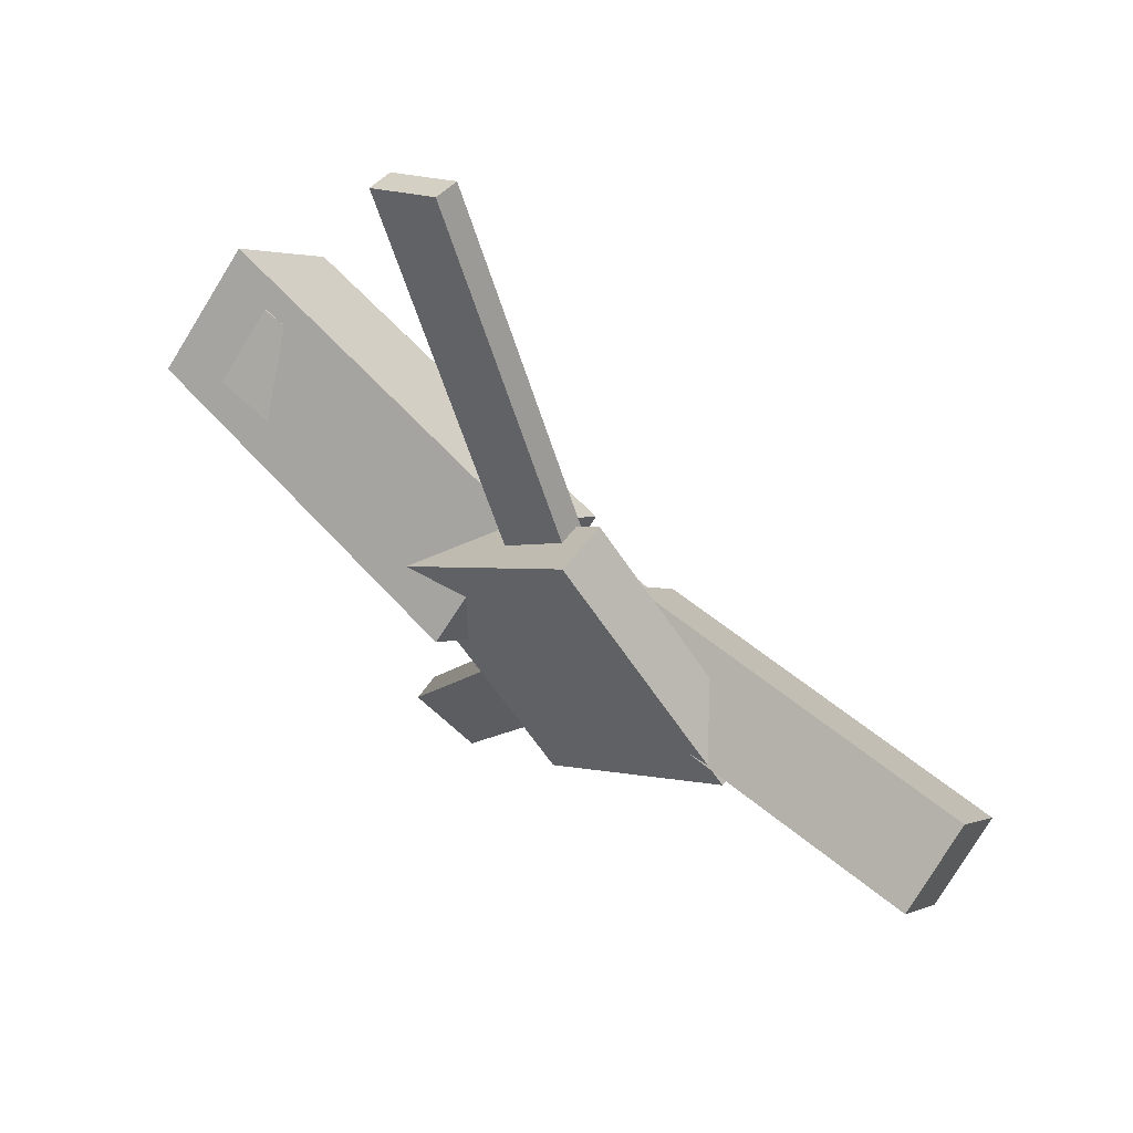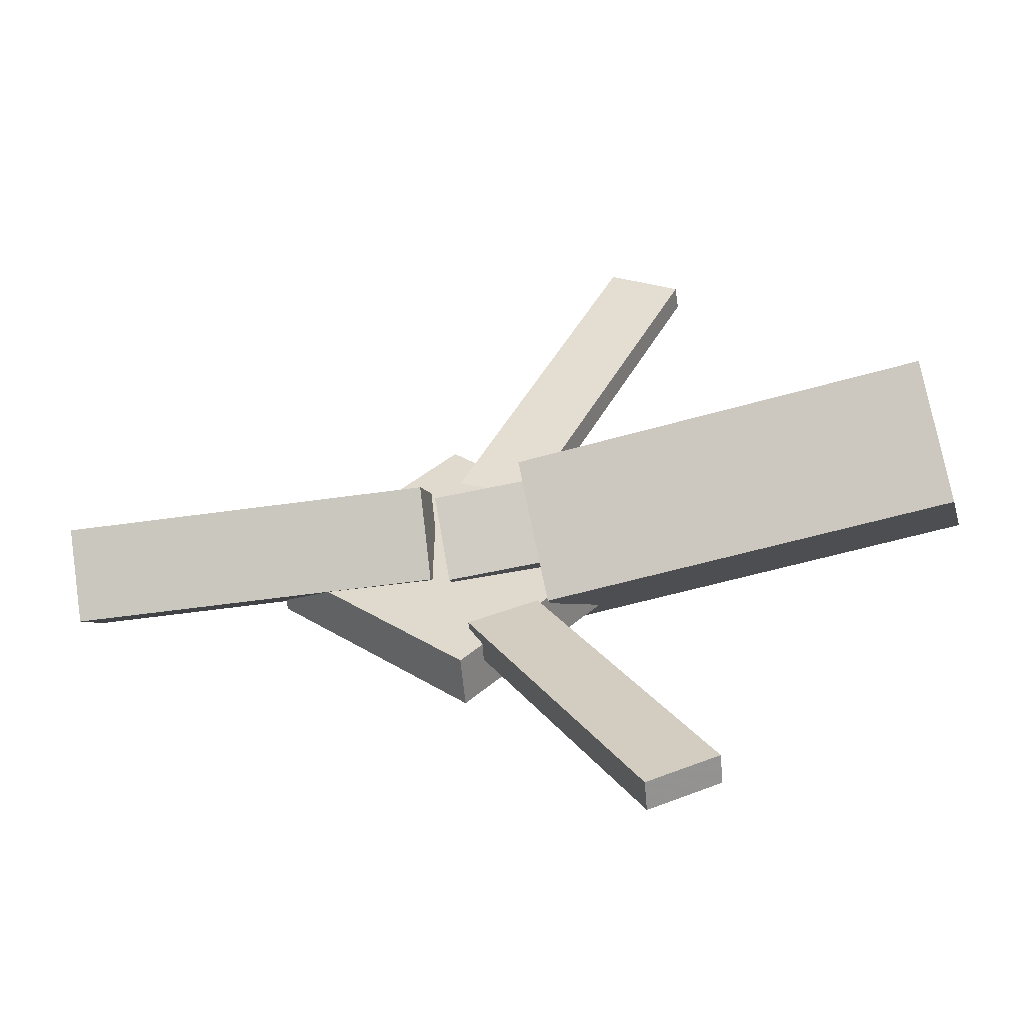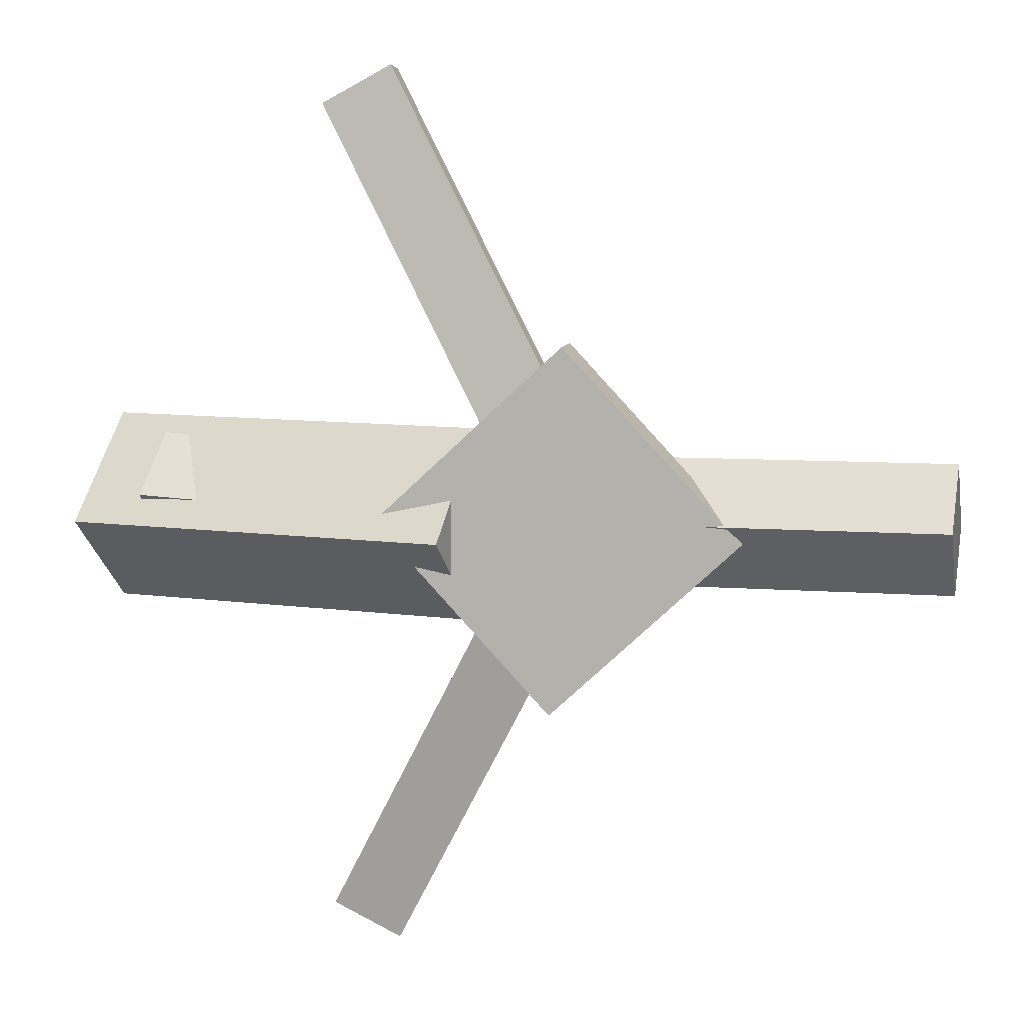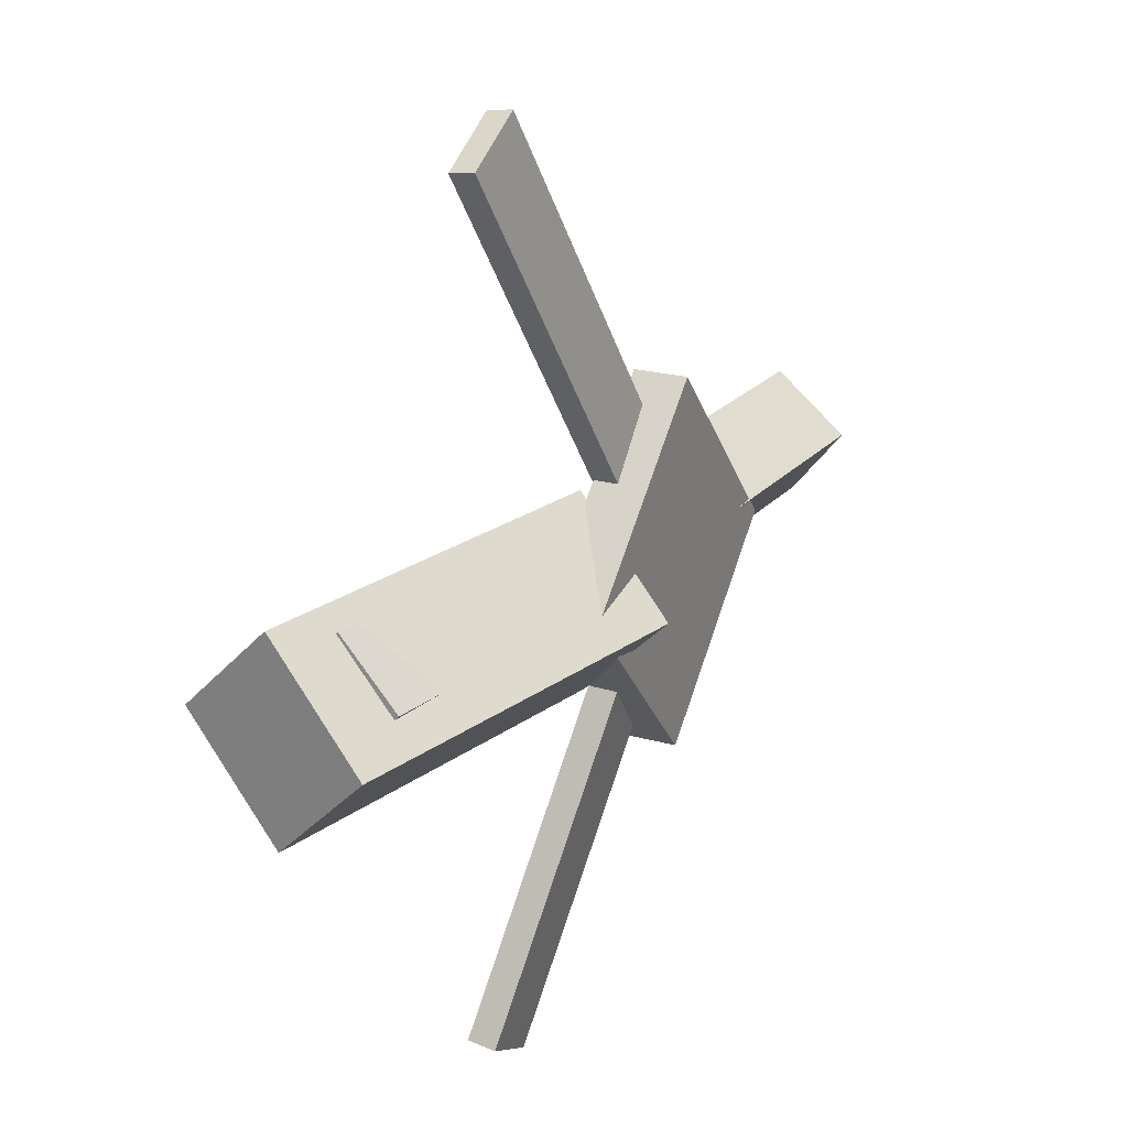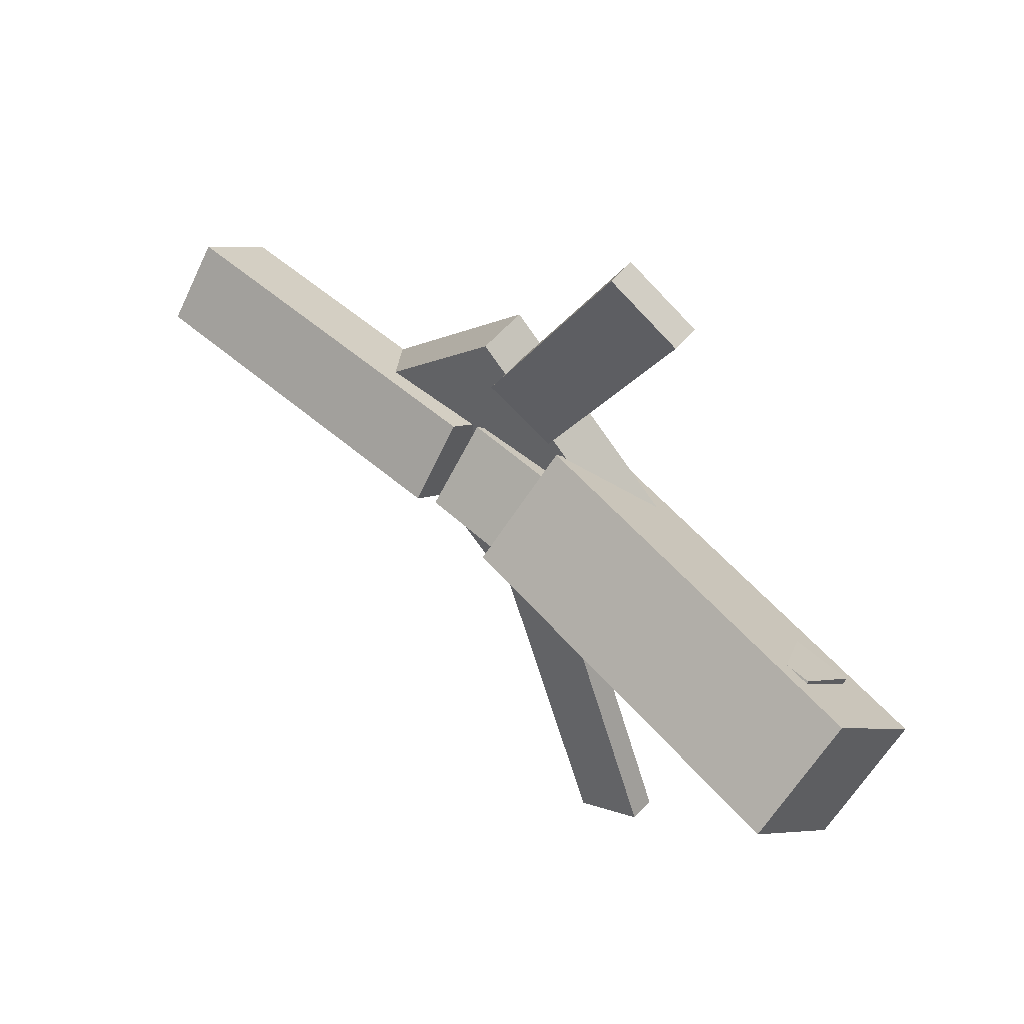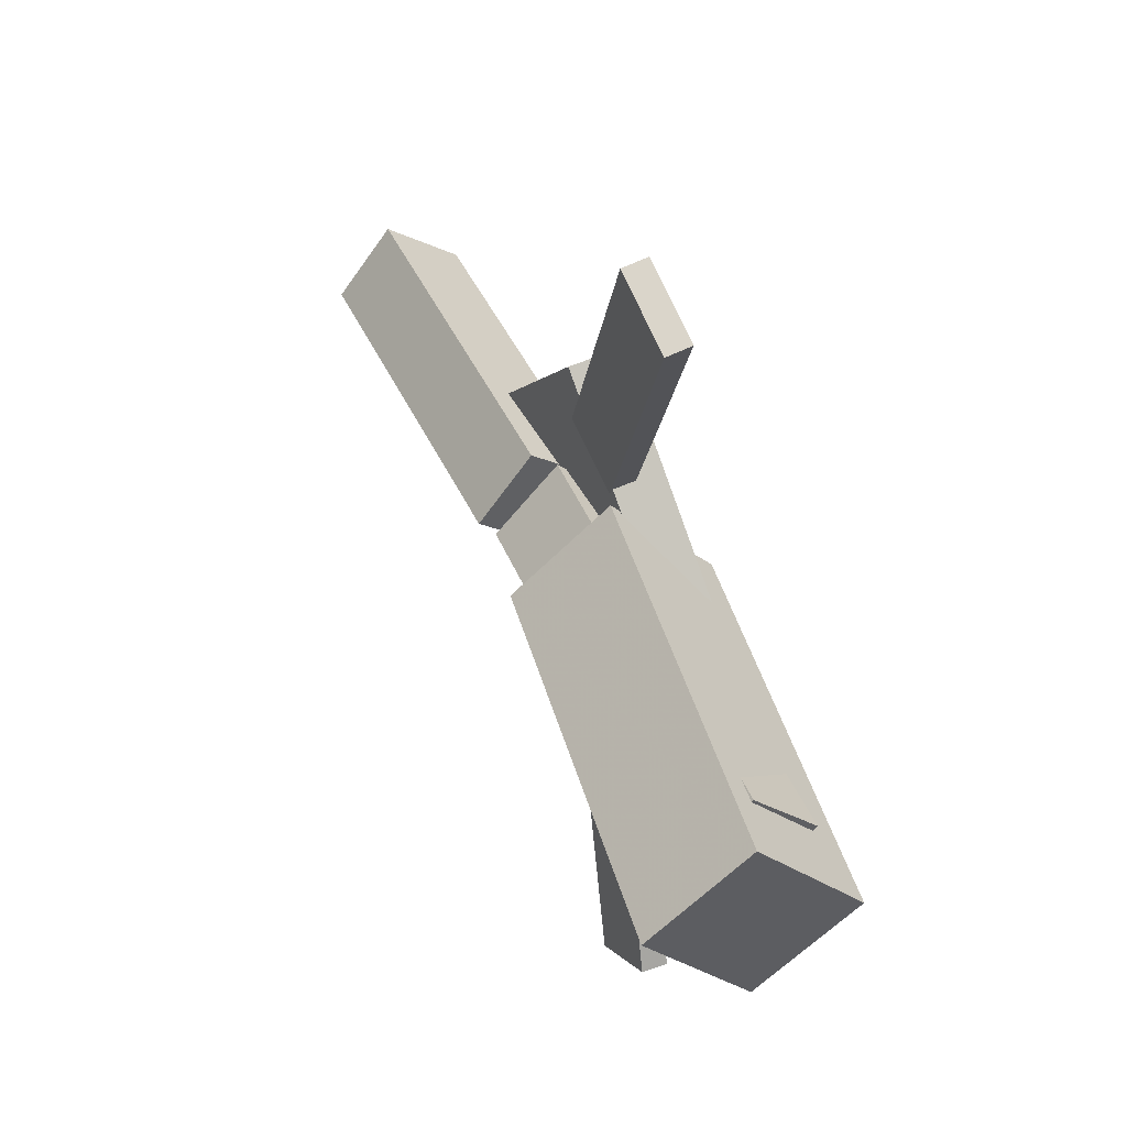
<metadata>
{"format":"obj","ext":"obj","renderer":"f3d","projection":"perspective","resolution":1024,"background":"white","views":[{"elev":57.8,"azim":39.1,"up":"+Z"},{"elev":-55.3,"azim":-173.0,"up":"+Z"},{"elev":8.0,"azim":12.3,"up":"+Z"},{"elev":21.9,"azim":-62.0,"up":"+Z"},{"elev":53.5,"azim":-139.0,"up":"+Z"},{"elev":46.0,"azim":-115.8,"up":"+Z"}]}
</metadata>
<code>
v -0.03315 -0.06477 -0.07642
v -0.04489 -0.1331 -0.01014
v -0.3278 -0.01363 -0.07589
v -0.3395 -0.08197 -0.009605
v -0.02053 0.007161 -2.1e-05
v -0.03227 -0.06118 0.06626
v -0.3151 0.0583 0.0005111
v -0.3269 -0.01004 0.06679
f 1.0 7.0 5.0
f 1.0 3.0 7.0
f 1.0 4.0 3.0
f 1.0 2.0 4.0
f 3.0 8.0 7.0
f 3.0 4.0 8.0
f 5.0 7.0 8.0
f 5.0 8.0 6.0
f 1.0 5.0 6.0
f 1.0 6.0 2.0
f 2.0 6.0 8.0
f 2.0 8.0 4.0
v -0.09841 -0.0495 0.3307
v -0.09802 -0.03094 0.3283
v -0.1499 -0.052 0.3029
v -0.1495 -0.03344 0.3005
v 0.03722 -0.08433 0.08251
v 0.03761 -0.06577 0.08012
v -0.01423 -0.08683 0.05474
v -0.01384 -0.06827 0.05235
f 9.0 15.0 13.0
f 9.0 11.0 15.0
f 9.0 12.0 11.0
f 9.0 10.0 12.0
f 11.0 16.0 15.0
f 11.0 12.0 16.0
f 13.0 15.0 16.0
f 13.0 16.0 14.0
f 9.0 13.0 14.0
f 9.0 14.0 10.0
f 10.0 14.0 16.0
f 10.0 16.0 12.0
v -0.2893 -0.07626 0.01154
v 0.03666 -0.1025 -0.002816
v -0.2838 -0.03197 0.05451
v 0.04212 -0.05825 0.04015
v -0.2876 -0.0297 -0.03667
v 0.03829 -0.05598 -0.05103
v -0.2822 0.01459 0.006297
v 0.04376 -0.01169 -0.00806
f 17.0 23.0 21.0
f 17.0 19.0 23.0
f 17.0 20.0 19.0
f 17.0 18.0 20.0
f 19.0 24.0 23.0
f 19.0 20.0 24.0
f 21.0 23.0 24.0
f 21.0 24.0 22.0
f 17.0 21.0 22.0
f 17.0 22.0 18.0
f 18.0 22.0 24.0
f 18.0 24.0 20.0
v 0.3175 -0.06466 -0.04528
v 0.0525 -0.05711 -0.04647
v 0.3189 -0.01112 -0.00242
v 0.05384 -0.003565 -0.003612
v 0.3162 -0.1045 0.004584
v 0.05114 -0.09699 0.003393
v 0.3175 -0.05099 0.04744
v 0.05248 -0.04344 0.04625
f 25.0 31.0 29.0
f 25.0 27.0 31.0
f 25.0 28.0 27.0
f 25.0 26.0 28.0
f 27.0 32.0 31.0
f 27.0 28.0 32.0
f 29.0 31.0 32.0
f 29.0 32.0 30.0
f 25.0 29.0 30.0
f 25.0 30.0 26.0
f 26.0 30.0 32.0
f 26.0 32.0 28.0
v 0.03127 -0.1033 -0.1372
v 0.1692 -0.09843 -0.008775
v -0.09784 -0.1084 0.001569
v 0.04005 -0.1035 0.13
v 0.02982 -0.06438 -0.1371
v 0.1677 -0.0595 -0.008698
v -0.09928 -0.06946 0.001646
v 0.0386 -0.06458 0.1301
f 33.0 39.0 37.0
f 33.0 35.0 39.0
f 33.0 36.0 35.0
f 33.0 34.0 36.0
f 35.0 40.0 39.0
f 35.0 36.0 40.0
f 37.0 39.0 40.0
f 37.0 40.0 38.0
f 33.0 37.0 38.0
f 33.0 38.0 34.0
f 34.0 38.0 40.0
f 34.0 40.0 36.0
v 0.02472 -0.08054 -0.1027
v -0.02485 -0.08599 -0.07703
v -0.09524 -0.05074 -0.3277
v -0.1448 -0.05618 -0.302
v 0.02405 -0.05989 -0.09965
v -0.02552 -0.06534 -0.07394
v -0.0959 -0.03009 -0.3246
v -0.1455 -0.03554 -0.2989
f 41.0 47.0 45.0
f 41.0 43.0 47.0
f 41.0 44.0 43.0
f 41.0 42.0 44.0
f 43.0 48.0 47.0
f 43.0 44.0 48.0
f 45.0 47.0 48.0
f 45.0 48.0 46.0
f 41.0 45.0 46.0
f 41.0 46.0 42.0
f 42.0 46.0 48.0
f 42.0 48.0 44.0

</code>
